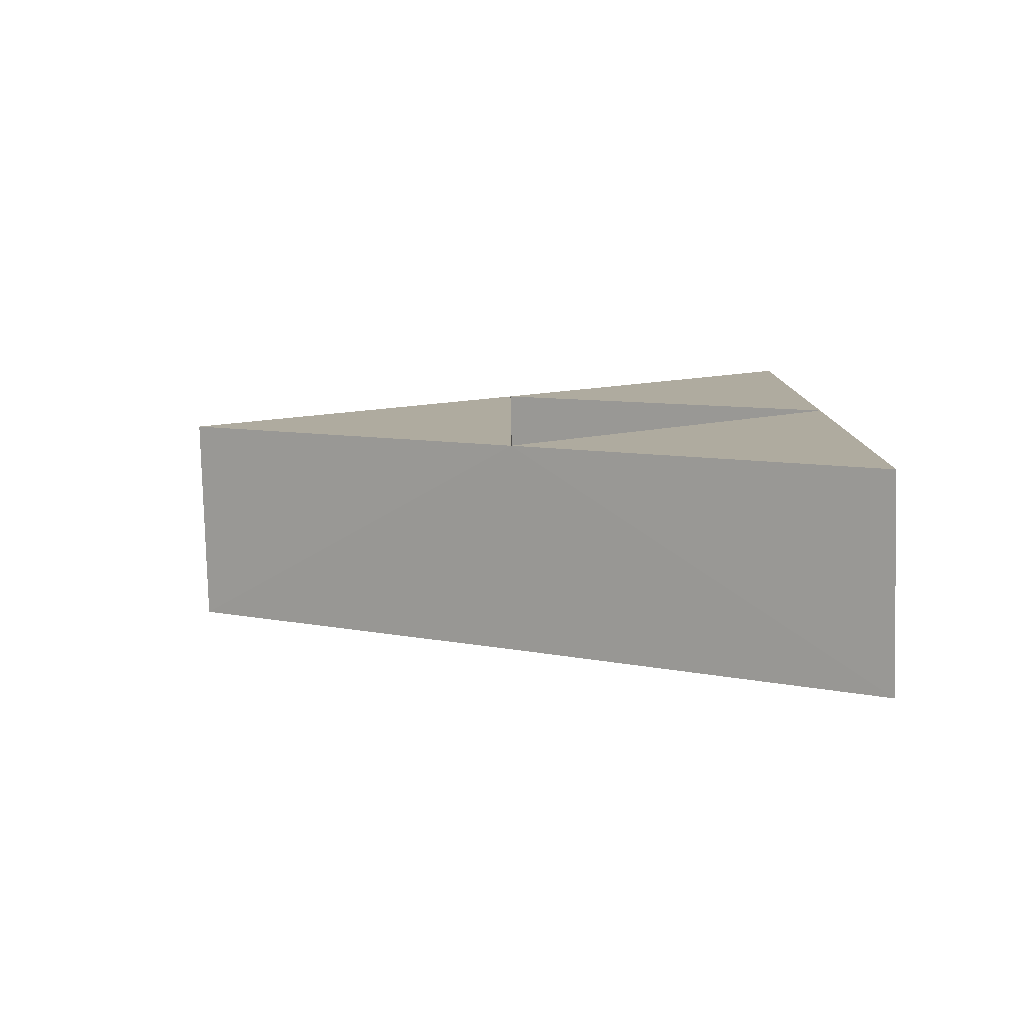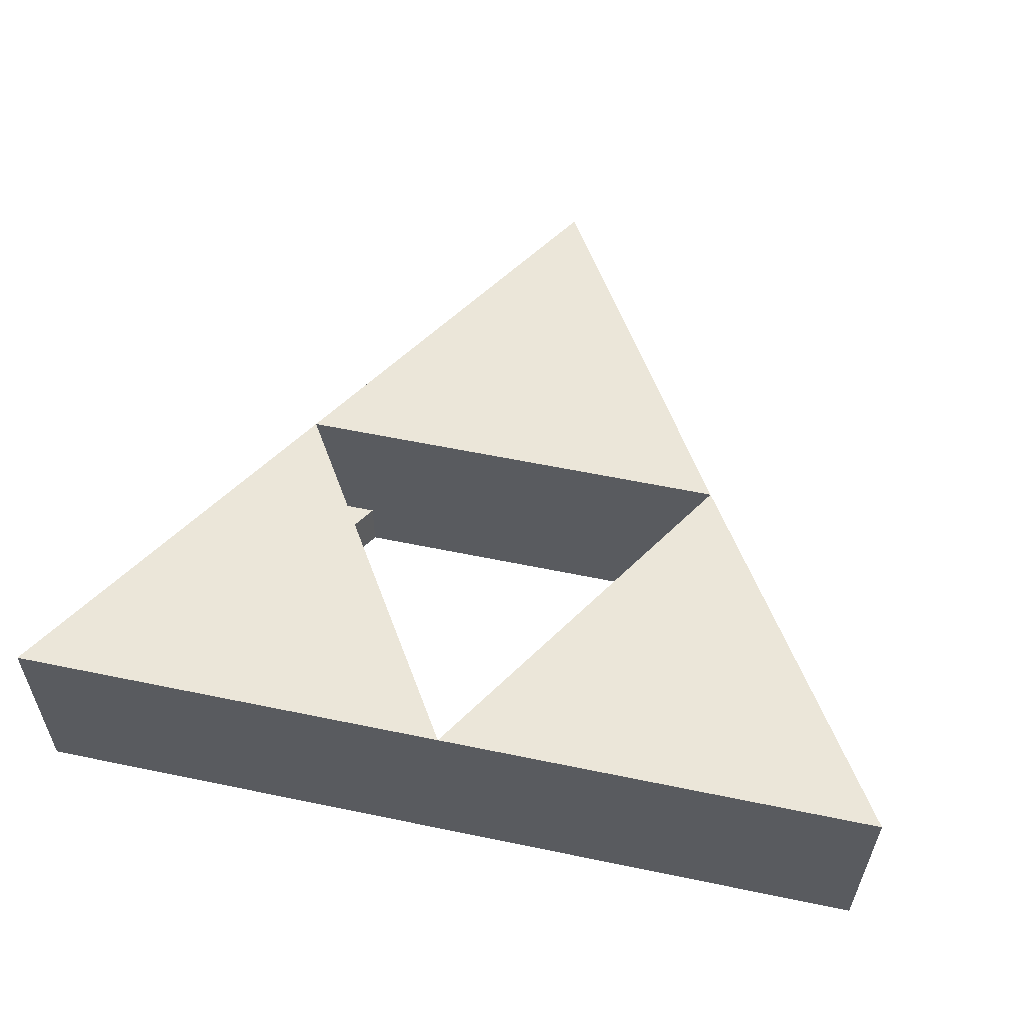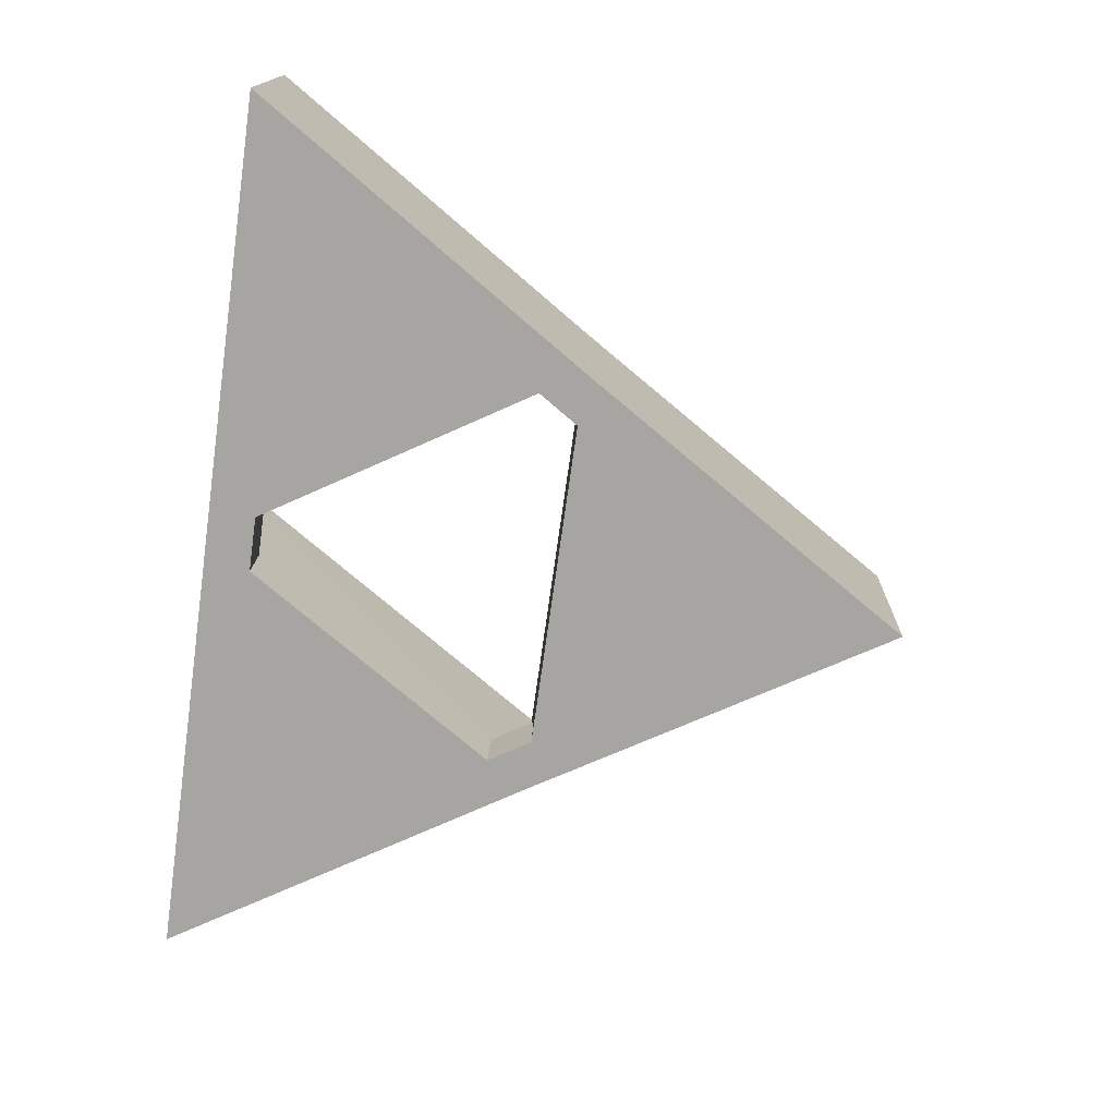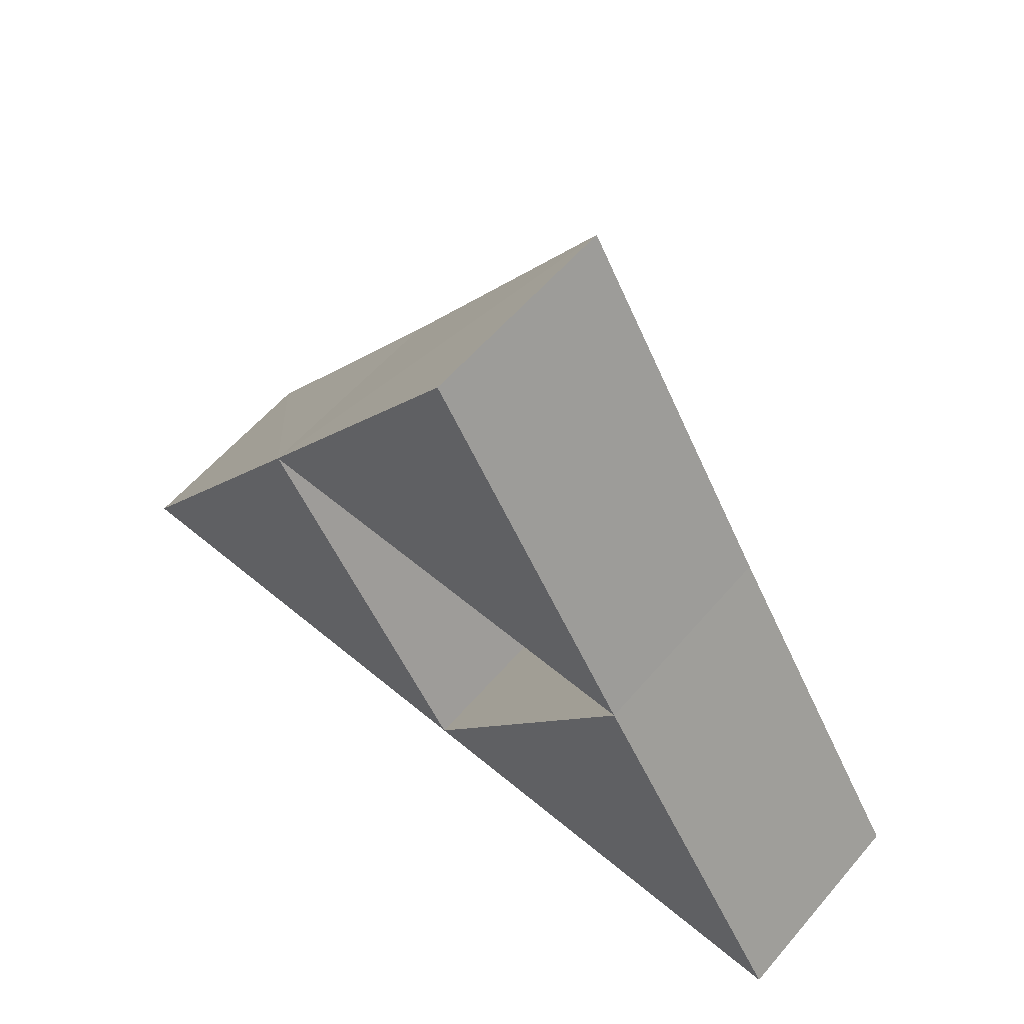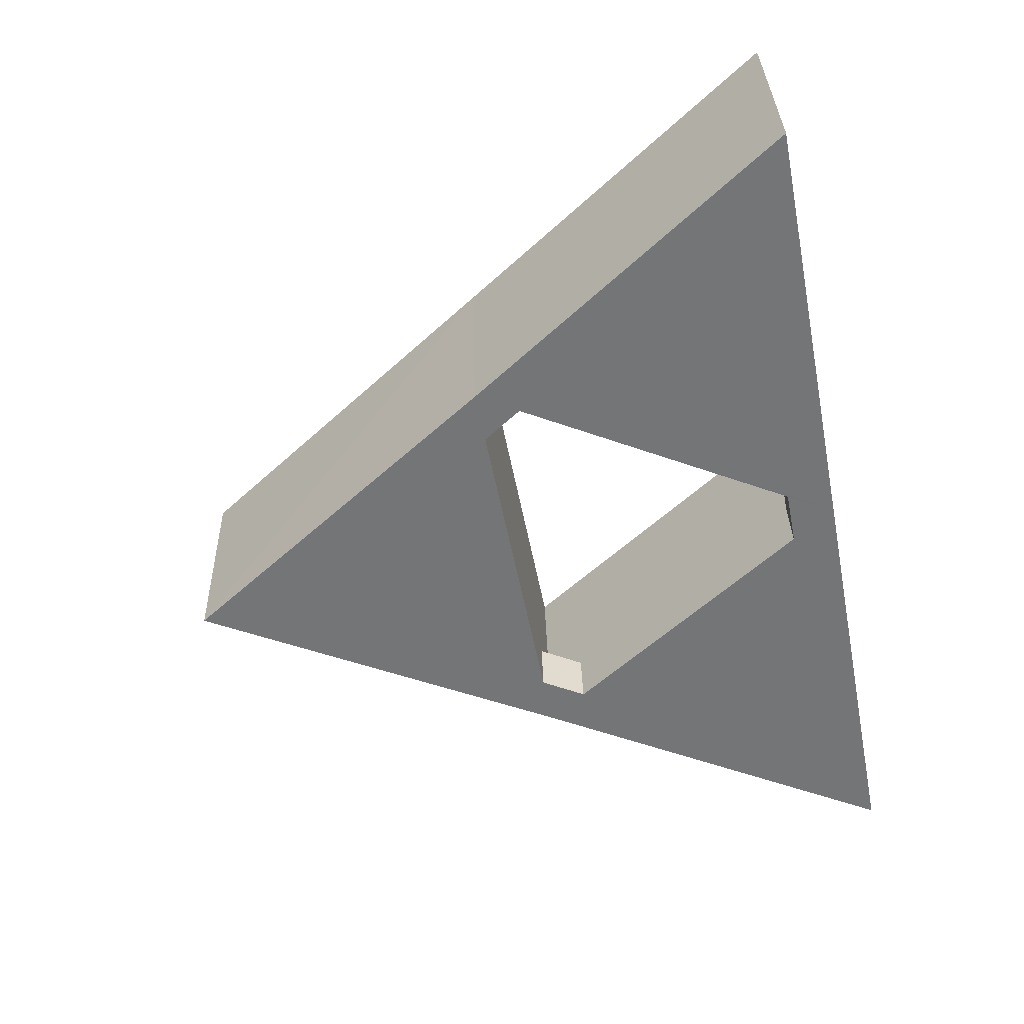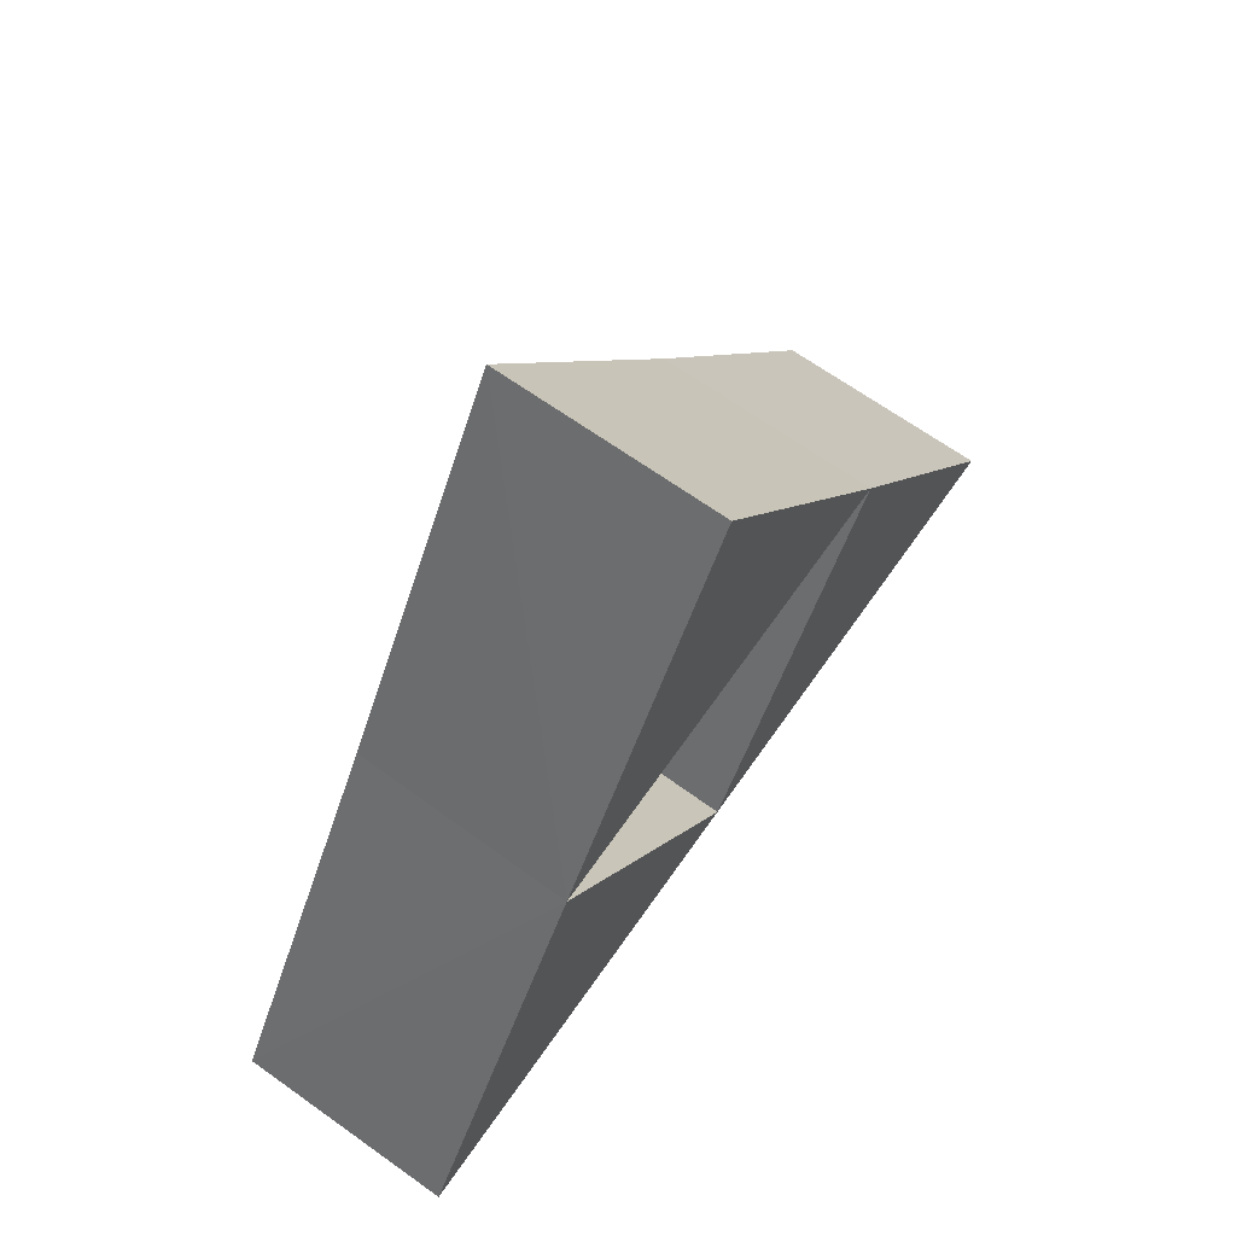
<metadata>
{"format":"obj","ext":"obj","renderer":"f3d","projection":"perspective","resolution":1024,"background":"white","views":[{"elev":9.9,"azim":-90.1,"up":"+Z"},{"elev":58.2,"azim":12.1,"up":"+Z"},{"elev":-73.9,"azim":82.0,"up":"+Z"},{"elev":61.0,"azim":40.3,"up":"+Y"},{"elev":-56.0,"azim":-78.9,"up":"+Z"},{"elev":69.9,"azim":-54.6,"up":"+Y"}]}
</metadata>
<code>
o Triforce
v -0.6423 1.409 0.2272
v -0.7459 1.248 0.2314
v -0.7459 1.242 0.005888
v -0.6423 1.403 0.001712
v -0.8473 1.409 0.2272
v -0.8473 1.403 0.001712
v -0.8579 1.425 0.8307
v -0 2.786 0.7954
v -0 2.764 -0.0337
v 0.8473 1.403 0.001712
v 0.6423 1.409 0.2272
v 0.6423 1.403 0.001712
v 0.8473 1.409 0.2272
v 0.8473 1.425 0.8307
v -1.711 0.05217 0.03667
v -1.711 0.07368 0.8657
v -0.004307 0.07368 0.8657
v -0.004307 0.05217 0.03667
v -0.1087 0.2315 0.03211
v -0 0.06485 0.2621
v -0.1087 0.2374 0.2576
v 0.001862 0.05605 0.03667
v 0.7459 1.248 0.2314
v 0.1087 0.2374 0.2576
v 0.1087 0.2315 0.03211
v 0.7459 1.242 0.005888
v 1.711 0.05217 0.03667
v 1.711 0.07368 0.8657
f 1 2 3
f 1 3 4
f 2 1 5
f 6 4 3
f 7 8 9
f 7 9 6
f 10 4 6
f 7 5 1
f 11 7 1
f 4 10 12
f 11 13 14
f 11 14 7
f 12 11 1
f 12 1 4
f 10 9 8
f 10 8 14
f 9 10 6
f 7 14 8
f 15 16 7
f 15 7 6
f 17 16 15
f 17 15 18
f 6 19 18
f 17 20 21
f 2 5 7
f 2 7 17
f 21 3 2
f 21 2 17
f 19 6 3
f 21 19 3
f 22 20 17
f 22 17 18
f 6 18 15
f 16 17 7
f 23 17 14
f 23 14 13
f 24 20 17
f 10 18 25
f 26 10 25
f 26 25 24
f 23 26 24
f 23 24 17
f 27 28 17
f 27 17 18
f 10 14 28
f 10 28 27
f 27 18 10
f 14 17 28
f 21 24 25
f 21 25 19
f 24 21 20
f 18 19 25
f 23 11 12
f 23 12 26
f 13 11 23
f 26 12 10

</code>
